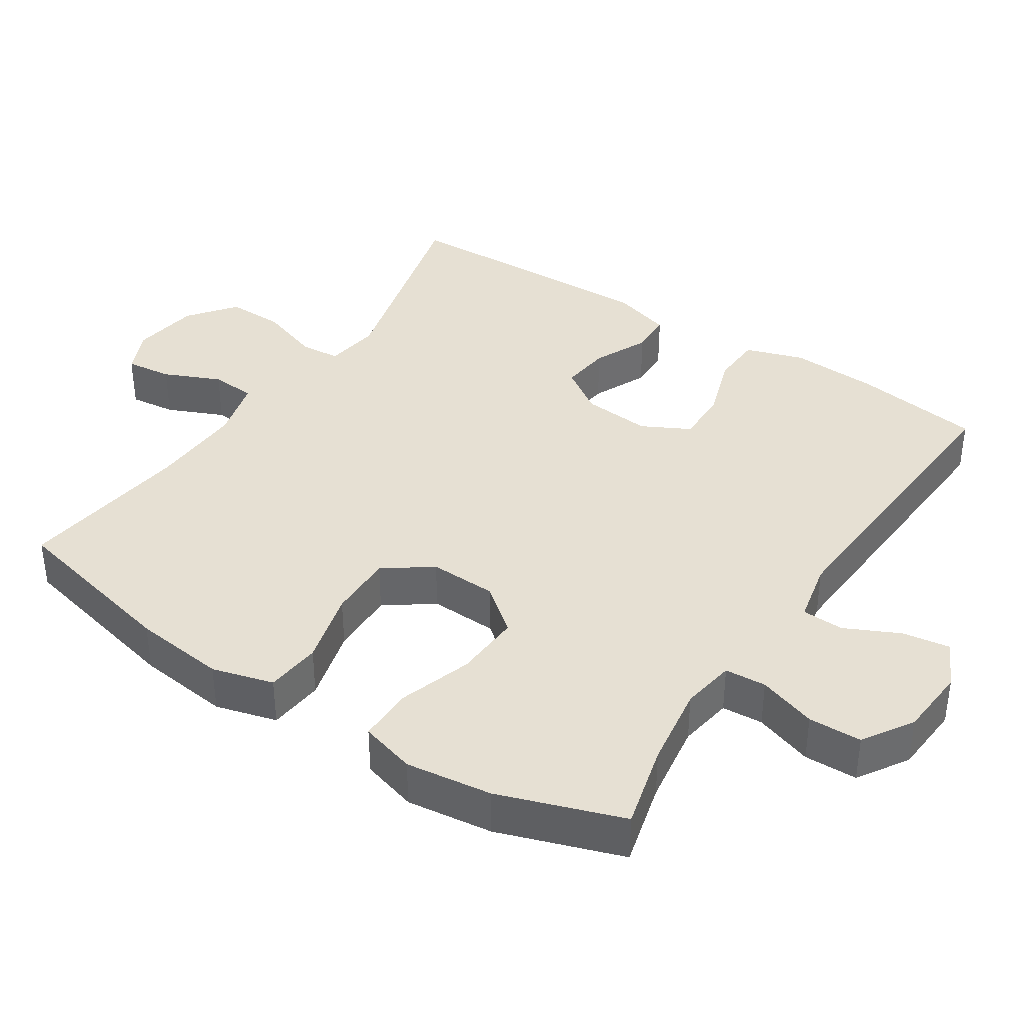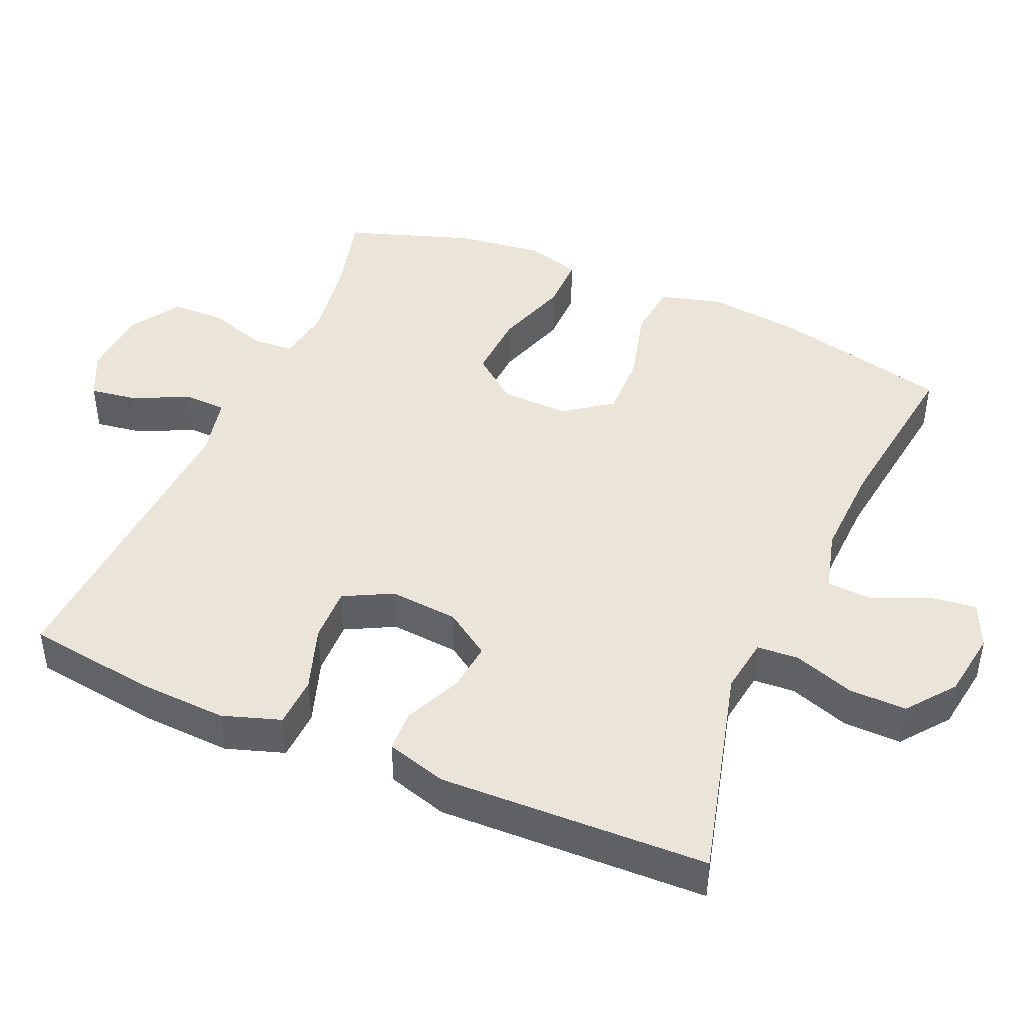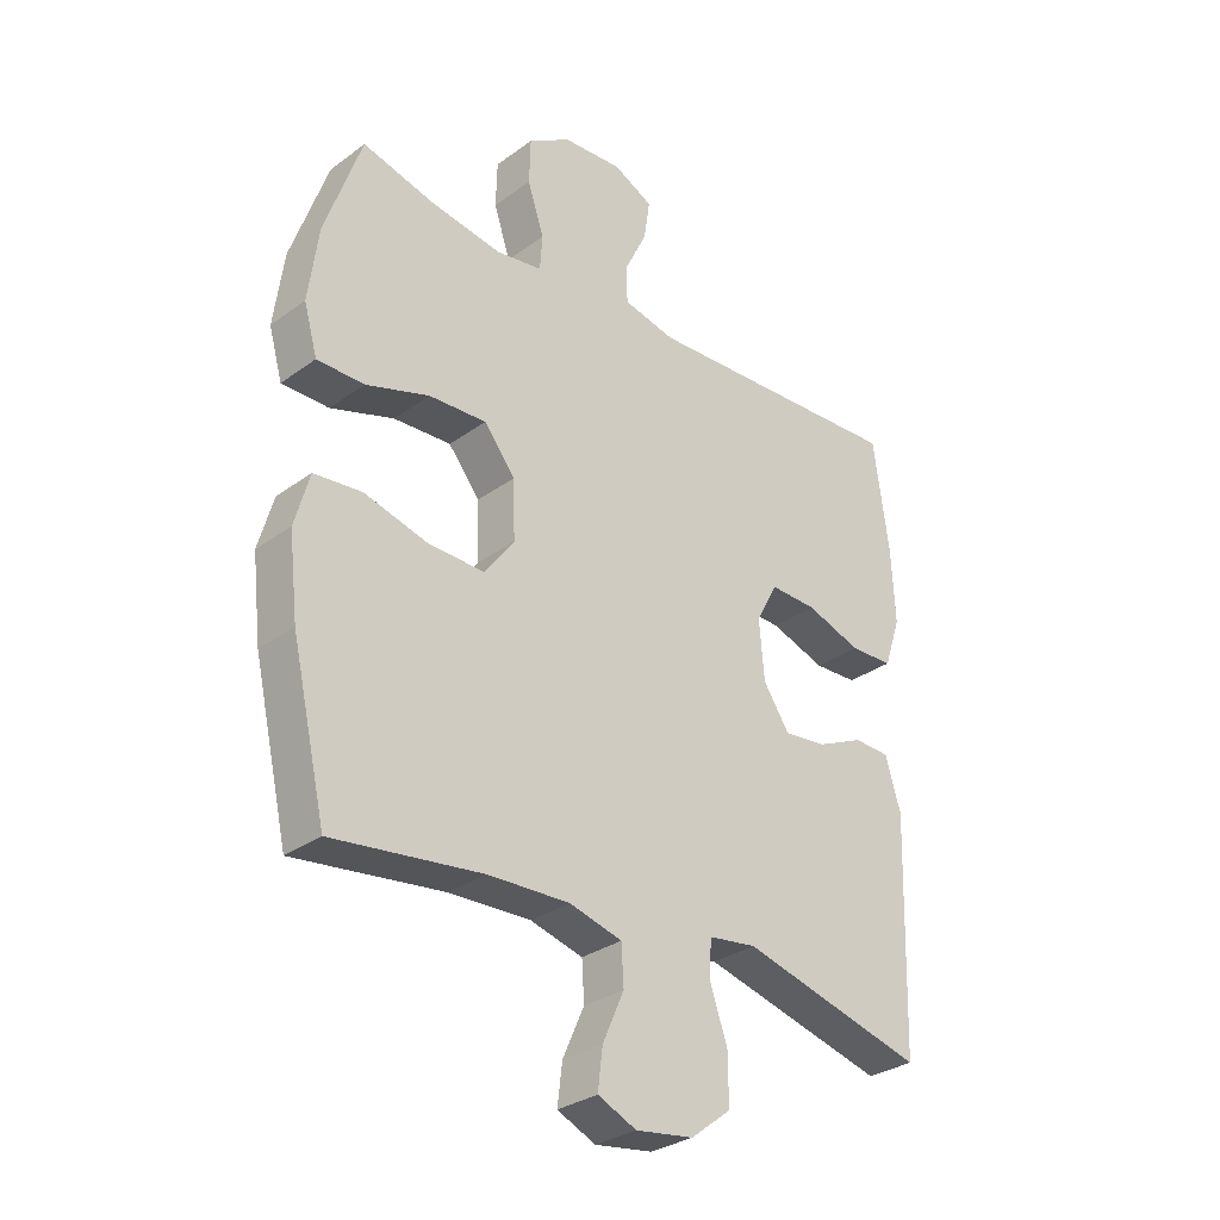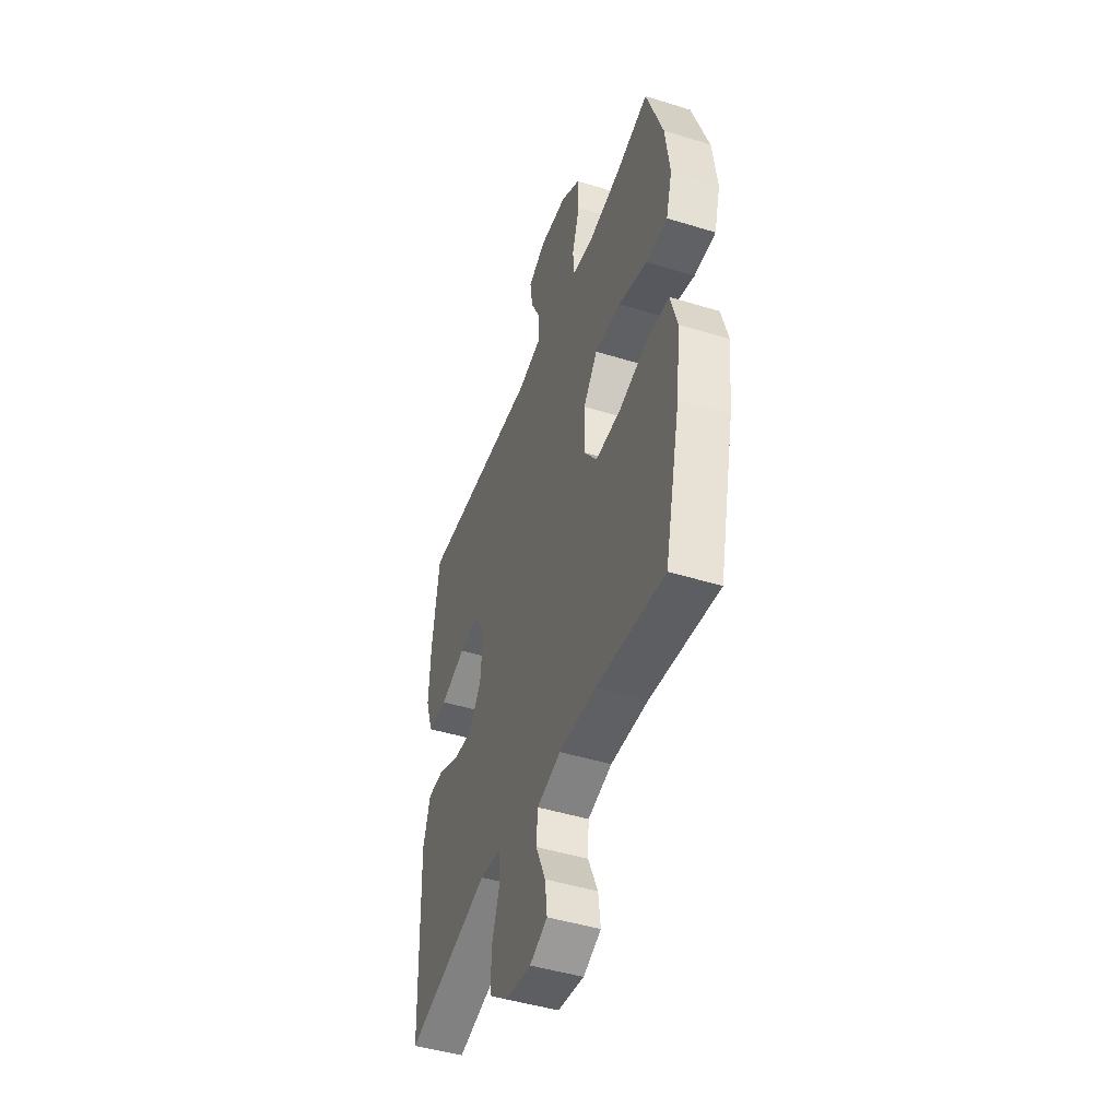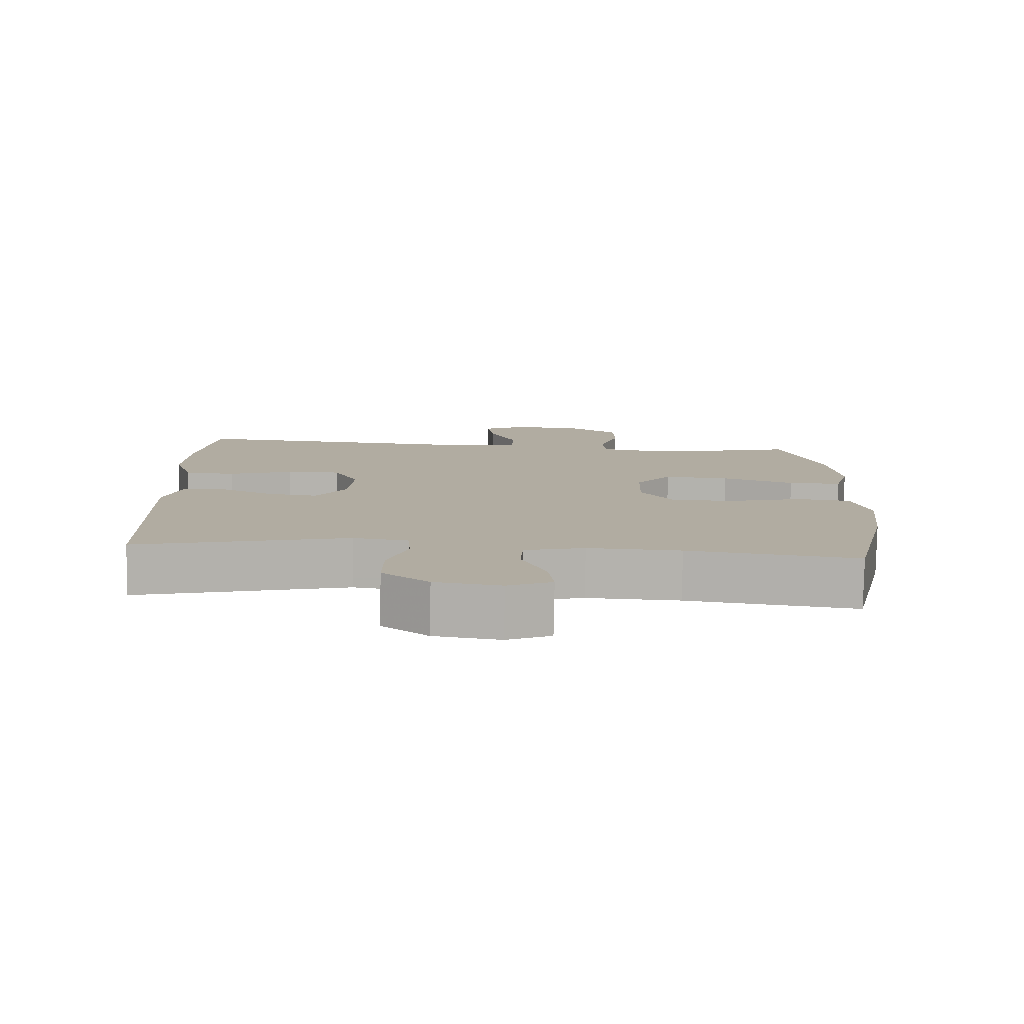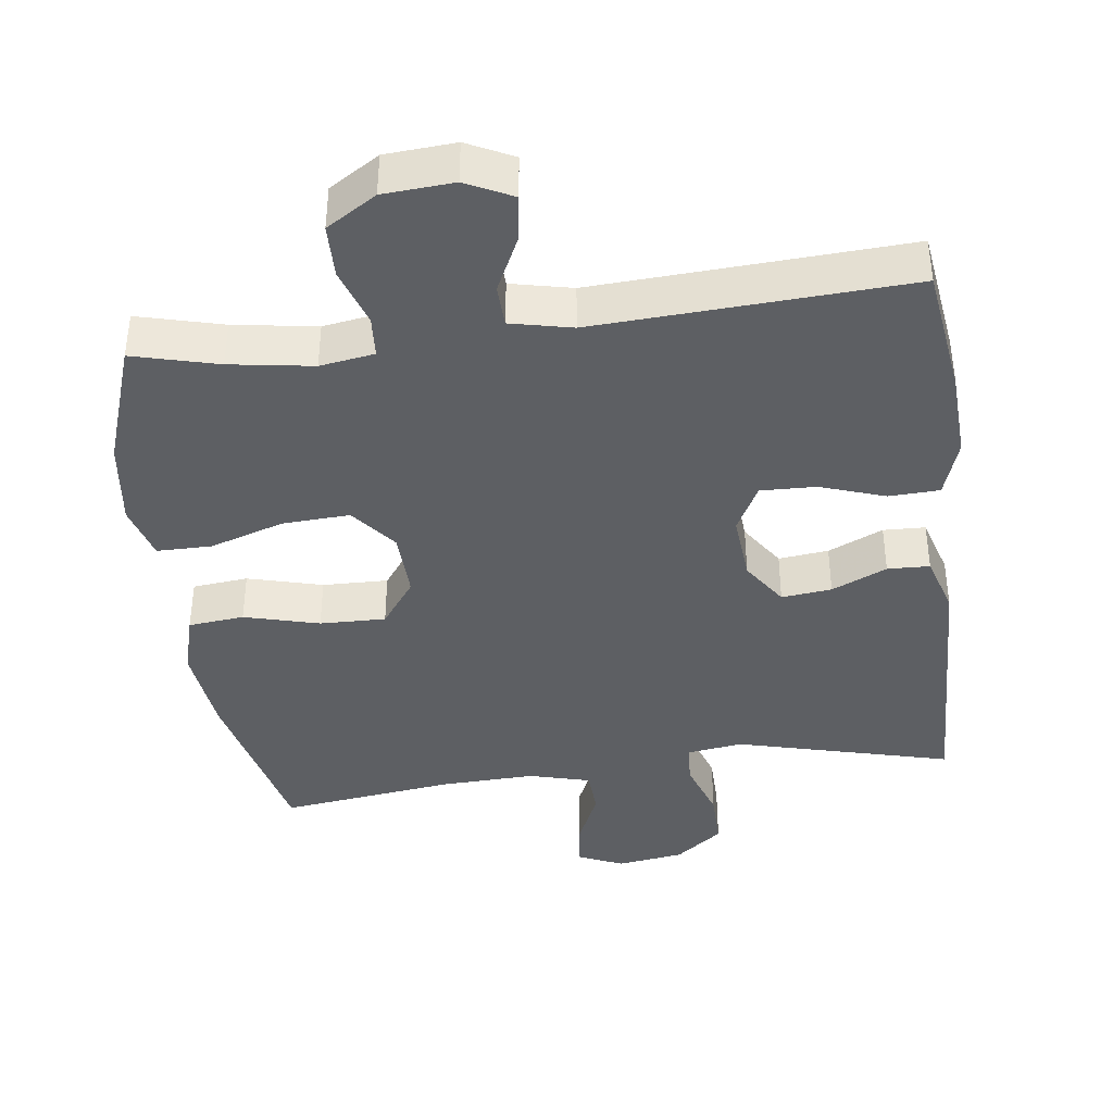
<metadata>
{"format":"obj","ext":"obj","renderer":"f3d","projection":"perspective","resolution":1024,"background":"white","views":[{"elev":38.4,"azim":-56.6,"up":"+Y"},{"elev":44.5,"azim":113.5,"up":"+Y"},{"elev":-30.7,"azim":-43.8,"up":"+Z"},{"elev":-46.3,"azim":-109.4,"up":"+Z"},{"elev":-79.9,"azim":178.9,"up":"+Z"},{"elev":-40.0,"azim":7.4,"up":"+Y"}]}
</metadata>
<code>
v -0.5 0.07 -0.5
v -0.557 0.07 -0.253
v -0.572 0.07 -0.123
v -0.548 0.07 -0.037
v -0.47 0.07 -0.029
v -0.365 0.07 -0.057
v -0.273 0.07 -0.059
v -0.225 0.07 0.007
v -0.228 0.07 0.102
v -0.279 0.07 0.166
v -0.373 0.07 0.161
v -0.477 0.07 0.127
v -0.554 0.07 0.127
v -0.576 0.07 0.205
v -0.56 0.07 0.326
v -0.5 0.07 0.5
v -0.381 0.07 0.469
v -0.265 0.07 0.451
v -0.189 0.07 0.463
v -0.185 0.07 0.521
v -0.212 0.07 0.603
v -0.21 0.07 0.678
v -0.14 0.07 0.722
v -0.042 0.07 0.729
v 0.023 0.07 0.697
v 0.013 0.07 0.631
v -0.024 0.07 0.554
v -0.022 0.07 0.495
v 0.064 0.07 0.476
v 0.5 0.07 0.5
v 0.525 0.07 0.319
v 0.531 0.07 0.196
v 0.504 0.07 0.115
v 0.433 0.07 0.112
v 0.342 0.07 0.143
v 0.265 0.07 0.145
v 0.23 0.07 0.078
v 0.238 0.07 -0.018
v 0.281 0.07 -0.082
v 0.351 0.07 -0.074
v 0.428 0.07 -0.039
v 0.487 0.07 -0.041
v 0.512 0.07 -0.125
v 0.5 0.07 -0.5
v 0.199 0.07 -0.422
v 0.121 0.07 -0.433
v 0.117 0.07 -0.491
v 0.146 0.07 -0.576
v 0.147 0.07 -0.656
v 0.081 0.07 -0.707
v -0.013 0.07 -0.721
v -0.076 0.07 -0.693
v -0.068 0.07 -0.628
v -0.033 0.07 -0.549
v -0.037 0.07 -0.486
v -0.123 0.07 -0.463
v -0.256 0.07 -0.468
v -0.5 0 -0.5
v -0.557 0 -0.253
v -0.572 0 -0.123
v -0.548 0 -0.037
v -0.47 0 -0.029
v -0.365 0 -0.057
v -0.273 0 -0.059
v -0.225 0 0.007
v -0.228 0 0.102
v -0.279 0 0.166
v -0.373 0 0.161
v -0.477 0 0.127
v -0.554 0 0.127
v -0.576 0 0.205
v -0.56 0 0.326
v -0.5 0 0.5
v -0.381 0 0.469
v -0.265 0 0.451
v -0.189 0 0.463
v -0.185 0 0.521
v -0.212 0 0.603
v -0.21 0 0.678
v -0.14 0 0.722
v -0.042 0 0.729
v 0.023 0 0.697
v 0.013 0 0.631
v -0.024 0 0.554
v -0.022 0 0.495
v 0.064 0 0.476
v 0.5 0 0.5
v 0.525 0 0.319
v 0.531 0 0.196
v 0.504 0 0.115
v 0.433 0 0.112
v 0.342 0 0.143
v 0.265 0 0.145
v 0.23 0 0.078
v 0.238 0 -0.018
v 0.281 0 -0.082
v 0.351 0 -0.074
v 0.428 0 -0.039
v 0.487 0 -0.041
v 0.512 0 -0.125
v 0.5 0 -0.5
v 0.199 0 -0.422
v 0.121 0 -0.433
v 0.117 0 -0.491
v 0.146 0 -0.576
v 0.147 0 -0.656
v 0.081 0 -0.707
v -0.013 0 -0.721
v -0.076 0 -0.693
v -0.068 0 -0.628
v -0.033 0 -0.549
v -0.037 0 -0.486
v -0.123 0 -0.463
v -0.256 0 -0.468
f 51 52 53 54
f 51 54 55
f 50 51 55
f 47 48 49 50
f 46 47 50 55
f 42 43 44 45
f 40 41 42 45
f 39 40 45 46
f 38 39 46 55
f 32 33 34 35
f 32 35 36
f 29 30 31 32
f 28 29 32 36
f 24 25 26 27
f 24 27 28
f 23 24 28
f 20 21 22 23
f 19 20 23 28
f 14 15 16 17
f 14 17 18
f 11 12 13 14
f 10 11 14 18
f 9 10 18 19
f 3 4 5 6
f 3 6 7
f 57 1 2 3
f 56 57 3 7
f 37 38 55 56
f 8 9 19 28
f 8 28 36 37
f 7 8 37 56
f 111 110 109 108
f 112 111 108
f 112 108 107
f 107 106 105 104
f 112 107 104 103
f 102 101 100 99
f 102 99 98 97
f 103 102 97 96
f 112 103 96 95
f 92 91 90 89
f 93 92 89
f 89 88 87 86
f 93 89 86 85
f 84 83 82 81
f 85 84 81
f 85 81 80
f 80 79 78 77
f 85 80 77 76
f 74 73 72 71
f 75 74 71
f 71 70 69 68
f 75 71 68 67
f 76 75 67 66
f 63 62 61 60
f 64 63 60
f 60 59 58 114
f 64 60 114 113
f 113 112 95 94
f 85 76 66 65
f 94 93 85 65
f 113 94 65 64
f 1 58 59 2
f 2 59 60 3
f 3 60 61 4
f 4 61 62 5
f 5 62 63 6
f 6 63 64 7
f 7 64 65 8
f 8 65 66 9
f 9 66 67 10
f 10 67 68 11
f 11 68 69 12
f 12 69 70 13
f 13 70 71 14
f 14 71 72 15
f 15 72 73 16
f 16 73 74 17
f 17 74 75 18
f 18 75 76 19
f 19 76 77 20
f 20 77 78 21
f 21 78 79 22
f 22 79 80 23
f 23 80 81 24
f 24 81 82 25
f 25 82 83 26
f 26 83 84 27
f 27 84 85 28
f 28 85 86 29
f 29 86 87 30
f 30 87 88 31
f 31 88 89 32
f 32 89 90 33
f 33 90 91 34
f 34 91 92 35
f 35 92 93 36
f 36 93 94 37
f 37 94 95 38
f 38 95 96 39
f 39 96 97 40
f 40 97 98 41
f 41 98 99 42
f 42 99 100 43
f 43 100 101 44
f 44 101 102 45
f 45 102 103 46
f 46 103 104 47
f 47 104 105 48
f 48 105 106 49
f 49 106 107 50
f 50 107 108 51
f 51 108 109 52
f 52 109 110 53
f 53 110 111 54
f 54 111 112 55
f 55 112 113 56
f 56 113 114 57
f 57 114 58 1

</code>
